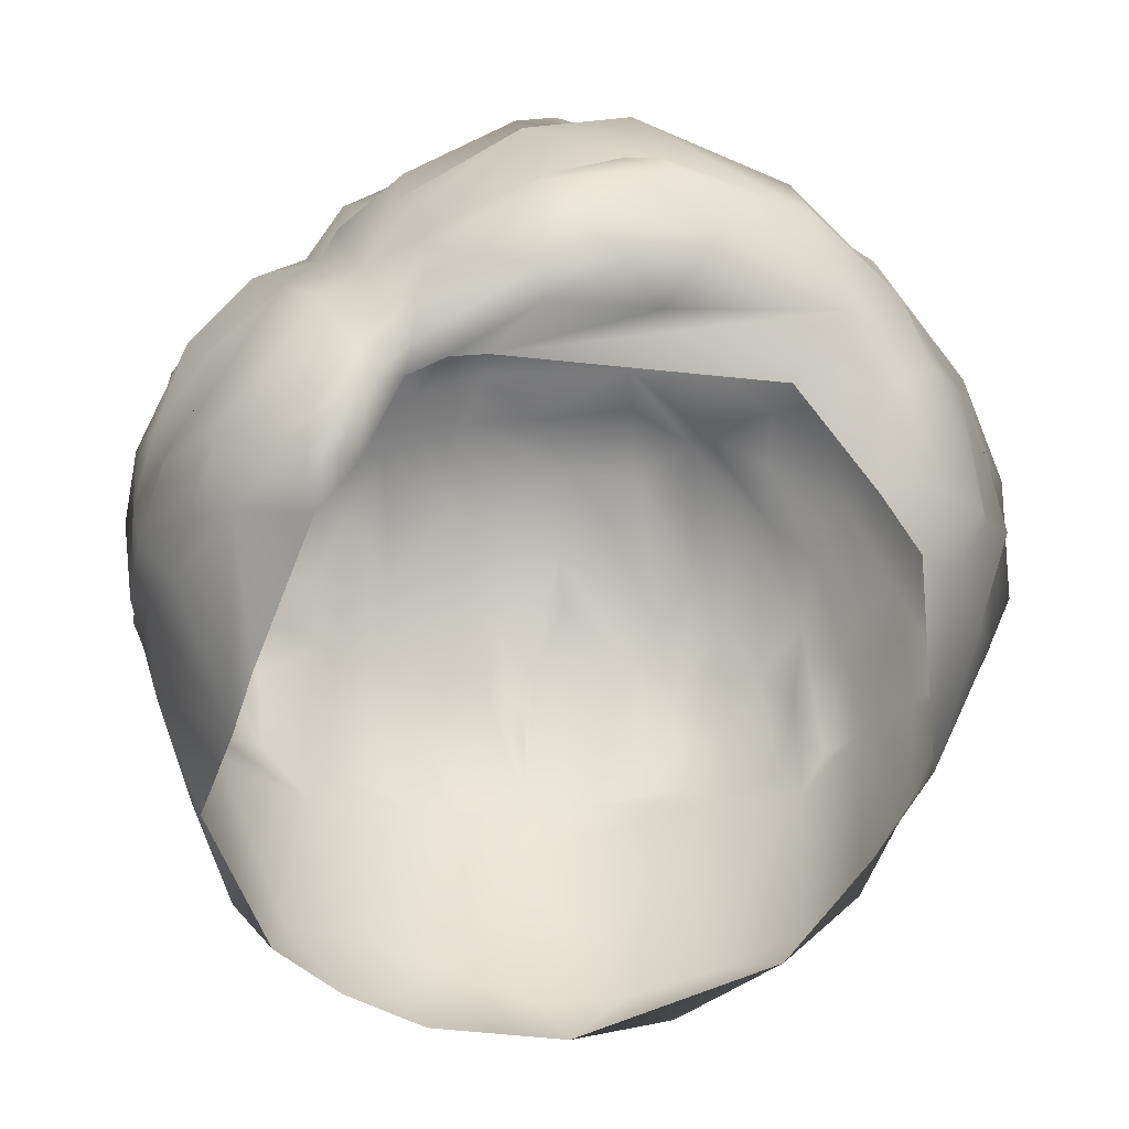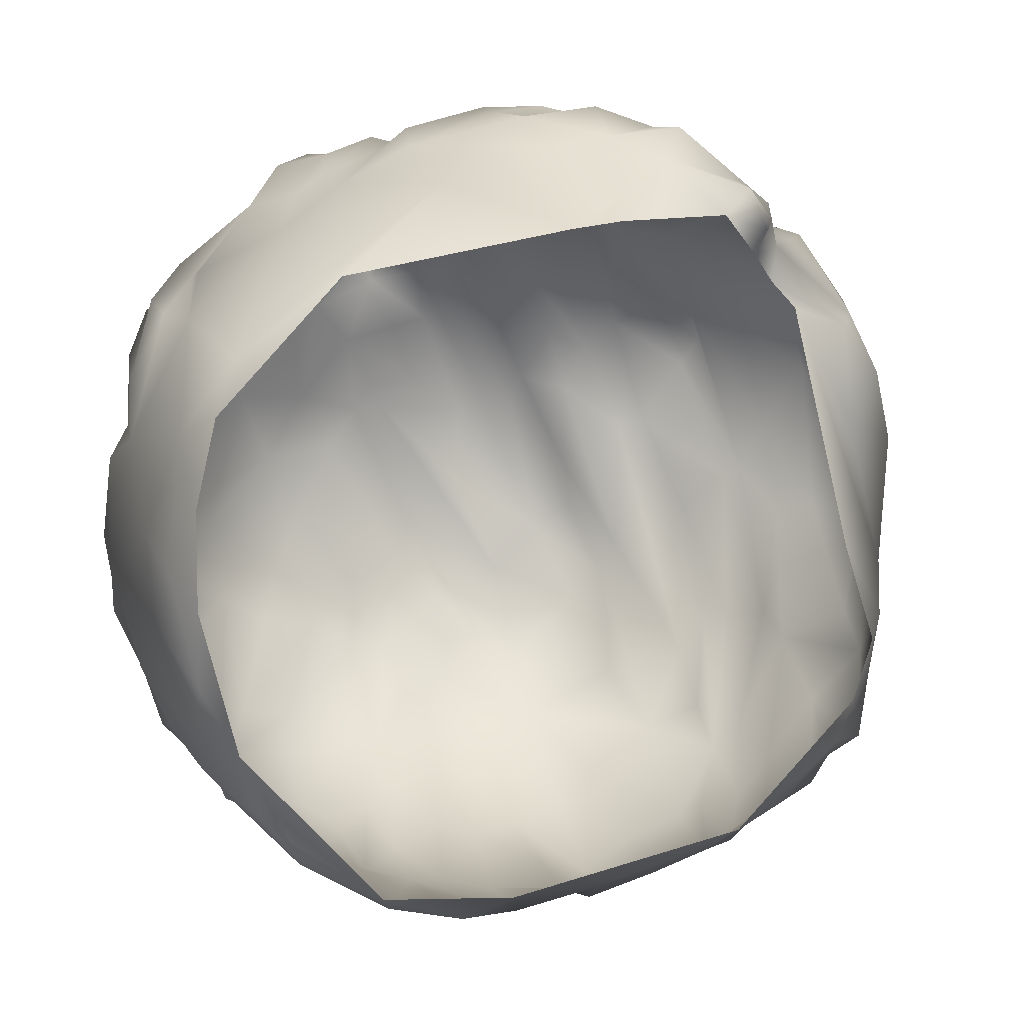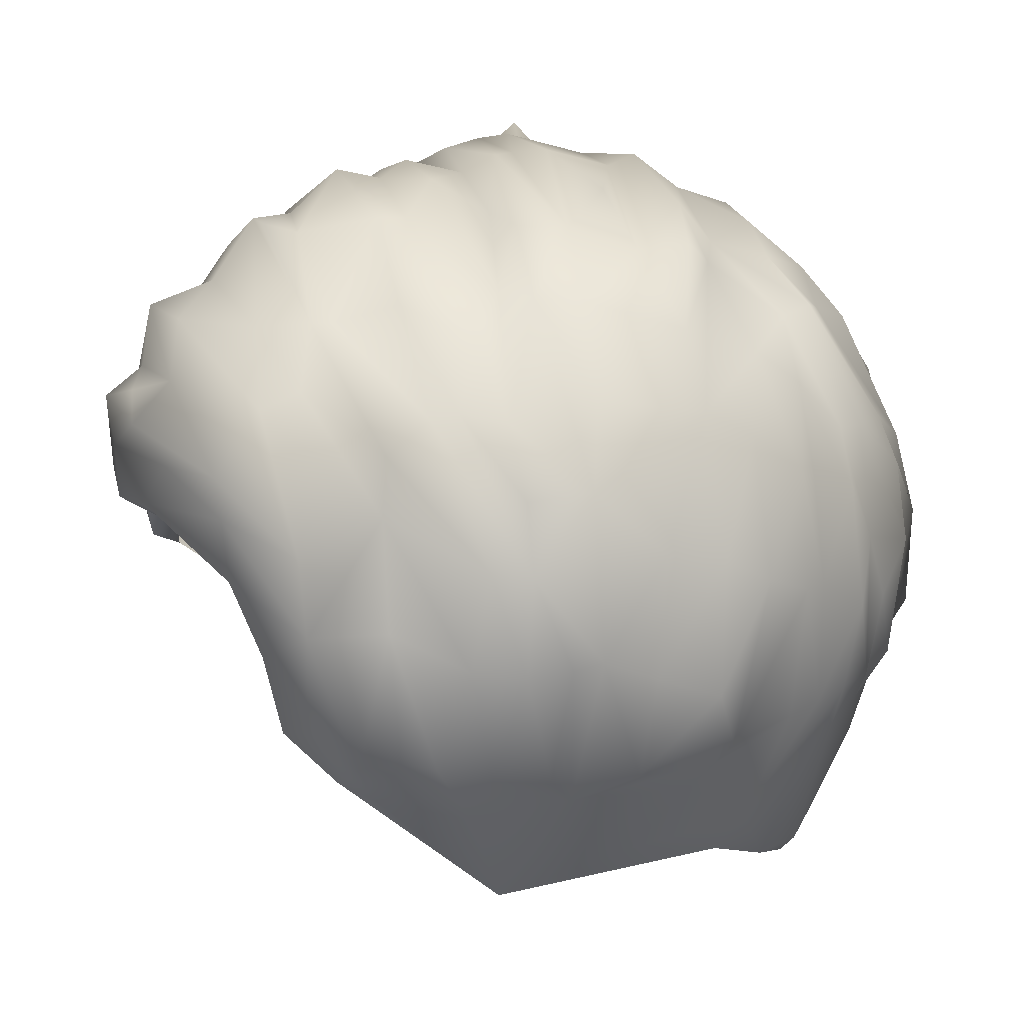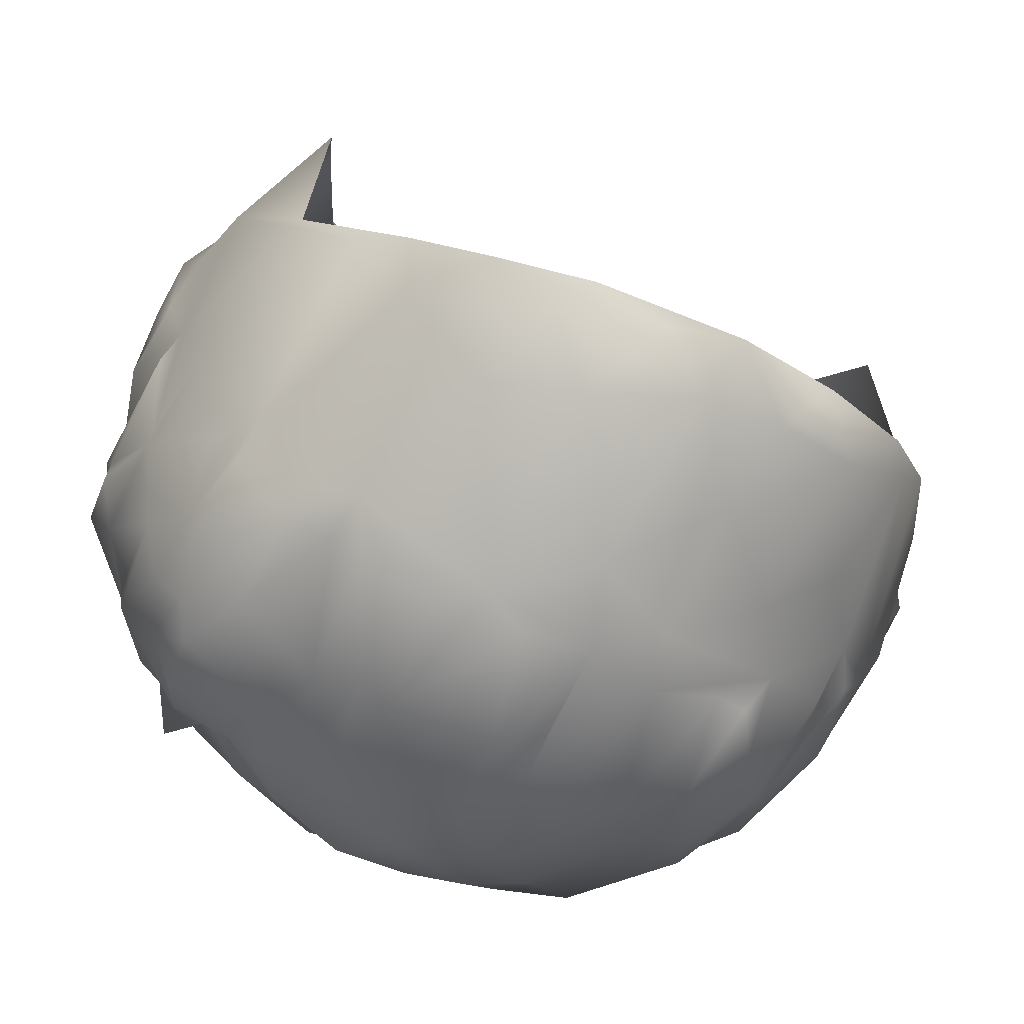
<metadata>
{"format":"obj","ext":"obj","renderer":"f3d","projection":"perspective","resolution":1024,"background":"white","views":[{"elev":-24.7,"azim":-10.0,"up":"+Y"},{"elev":-74.4,"azim":-74.4,"up":"+Y"},{"elev":27.8,"azim":66.8,"up":"+Y"},{"elev":-60.4,"azim":-24.0,"up":"+Z"}]}
</metadata>
<code>
v  169.8 1558 282.4
v  19.51 1542 287.3
v  -113.1 1504 260.7
v  249.7 1536 241.3
v  293 1425 214.7
v  291.3 1550 183.5
v  -215.6 1728 92.74
v  -82.33 1815 86.34
v  -221.3 1728 43.58
v  -299.2 1393 176.6
v  -338.8 1374 80.89
v  -285.4 1245 81.35
v  196.3 1755 62.7
v  27.79 1803 61.66
v  126.2 1767 106.5
v  -343.7 1313 -16.68
v  -355.4 1396 -112.9
v  -305.5 1258 -118.7
v  328.6 1306 -137.8
v  290.9 1249 -129.8
v  290.4 1230 -178.1
v  91.3 1761 -207.6
v  11.53 1740 -288.9
v  -44.96 1762 -241.4
v  314.4 1410 -241.7
v  253.7 1208 -235.4
v  269.5 1363 -281.2
v  -108.7 1739 -250.2
v  -58.7 1732 -301.9
v  -132.9 1700 -305.2
v  -132.7 1223 -341.3
v  -189.7 1354 -356
v  -68.58 1361 -414.2
v  6.064 1308 -402.4
v  31.44 1165 -341.1
v  -60.07 1195 -352
v  50.23 1121 -302.3
v  142.9 1140 -286.2
v  233.2 1182 -232.9
v  153.2 1609 281.2
v  59.11 1590 323.4
v  -79.5 1781 168.7
v  -60.59 1736 214.9
v  53.18 1735 210.8
v  -262.4 1204 -218.3
v  -224.4 1174 -243.6
v  -298.3 1249 -116.7
v  -106.5 1155 -318
v  -13.69 1129 -318.8
v  -79.6 1125 -298.7
v  275.9 1535 -282
v  310.4 1488 -257.4
v  290.9 1401 -278.8
v  232.8 1710 96.21
v  315.9 1365 122.5
v  282.6 1252 82.59
v  351.3 1386 44.04
v  119 1692 -304.9
v  154.9 1564 -378.2
v  96.03 1667 -346.5
v  82.08 1348 -402.9
v  160 1313 -358.9
v  88.12 1239 -364
v  90.66 1392 -420.1
v  128.6 1530 -389.6
v  153.1 1394 -387.3
v  -169.7 1395 -388.5
v  -128.8 1489 -399.5
v  -102.7 1386 -414.6
v  -54.5 1805 -24.94
v  55 1807 -6.321
v  -24.18 1829 -45.68
v  -68.42 1806 49.37
v  -200.8 1762 0.0881
v  193.1 1772 -35.38
v  264.6 1715 -15.5
v  229.5 1748 -113.8
v  114.2 1808 -55.12
v  141.8 1789 -109.7
v  35.43 1804 -125.5
v  -319.7 1607 -239.6
v  -277.3 1696 -175.5
v  -248.6 1685 -223.5
v  -351.1 1460 -204.1
v  -352.2 1567 -185.1
v  -327.9 1512 -249.6
v  356.2 1519 87.11
v  333.9 1411 109
v  362.2 1419 68.16
v  317.6 1659 10.78
v  338.6 1599 -47.02
v  281.8 1694 -108.2
v  -164.8 1514 -390.2
v  -140.2 1620 -352.3
v  -287.9 1598 -278
v  -306.4 1532 -295.8
v  235.7 1436 239.9
v  272.6 1375 191.9
v  240 1382 216.3
v  -168.6 1704 -236.5
v  -177.1 1783 -57.92
v  184.6 1192 -296.3
v  106.9 1169 -324.3
v  -284.2 1602 131.1
v  -338.8 1587 87.78
v  -361.1 1507 79.75
v  -142.8 1507 245.5
v  -82.44 1557 313.3
v  -172.8 1508 258.2
v  281.4 1663 -155.6
v  354.3 1590 -94.86
v  341.6 1555 -145.1
v  165.3 1719 -269.9
v  235.8 1628 -287.6
v  182 1602 -340.9
v  -165.6 1580 286.3
v  -81.23 1631 315.4
v  64.21 1624 303.5
v  25.77 1651 319.8
v  -49.46 1596 318.8
v  227.2 1714 -184.2
v  301.4 1624 -194.5
v  -305.6 1673 -137.1
v  -322.8 1611 -200.3
v  -374.4 1514 26.69
v  -339.3 1595 39.44
v  -378.6 1482 -46.75
v  270 1468 -303.6
v  244.6 1505 -339.7
v  170.9 1489 -392.7
v  148.3 1776 24.88
v  -25.4 1814 16.66
v  318.1 1295 -29.06
v  174.5 1775 2.888
v  259.8 1706 62.99
v  -370.8 1562 -87.07
v  -369.4 1534 -132.9
v  -364.9 1422 -123.4
v  -344.9 1629 -90.95
v  67.28 1794 -186.3
v  148.5 1769 -174.7
v  -216.7 1503 260.5
v  -246.1 1566 222.8
v  -317.4 1435 196.4
v  -267.1 1595 181.4
v  -322.6 1553 139.2
v  -262.9 1619 -310.9
v  -190.9 1659 -299.5
v  -188.5 1586 -347.6
v  -242.8 1672 -264.2
v  -175 1492 236.1
v  -206.4 1474 258.3
v  51.9 1635 -374.1
v  -58.61 1660 -350.5
v  369.1 1527 23.64
v  249.7 1636 171.6
v  -289.3 1643 105.5
v  -283.6 1655 62.87
v  -349.2 1598 12.9
v  -319.1 1649 -23.83
v  -360.5 1553 -66.46
v  -9.628 1490 -417.5
v  -31.97 1381 -427.3
v  -100 1498 -411.7
v  55.79 1705 -323.5
v  -24.4 1660 -368.5
v  130.6 1506 251.8
v  -251 1697 27.85
v  -267.1 1704 -62.87
v  -290.3 1686 -30.15
v  -299.5 1664 36.73
v  215.8 1454 -355.3
v  258.1 1398 -320.7
v  198.8 1376 -352.6
v  216.1 1289 -311.4
v  -68.89 1792 -206.4
v  150.3 1790 -154.6
v  -172.6 1720 165.5
v  -178 1631 247.5
v  -88.91 1709 266.3
v  -186.2 1671 196.3
v  -63.36 1787 -177.5
v  -148.7 1769 -189.9
v  -33.47 1823 -99.92
v  -333.6 1363 -171.3
v  -279.8 1362 -273.6
v  366.3 1497 -28.81
v  370.2 1408 -11.05
v  -237.5 1649 131.1
v  -244.8 1677 85.93
v  -209.4 1596 215
v  -224.2 1670 149.8
v  -158.4 1146 -278.1
v  -210.5 1206 -284.1
v  380.9 1477 -80.53
v  0.4624 1731 265.2
v  29.62 1375 -417.3
v  339.9 1537 -182.8
v  348 1417 -168.4
v  324.3 1409 -210.1
v  -251.8 1722 -154.9
v  -200.5 1715 -203.6
v  -238.5 1379 214.6
v  -249.7 1416 243.3
v  -208.9 1410 248.5
v  138.5 1698 238.2
v  228.4 1600 238.8
v  142.8 1645 282.4
v  313.8 1522 -214
v  -250.1 1735 -109.9
v  -145 1801 -109.1
v  283.6 1595 -255.1
v  231 1679 -225.7
v  280.9 1612 -217.3
v  -39.94 1577 -394.1
v  -114.7 1596 -387.1
v  -89.19 1811 16.51
v  -230.9 1751 -45.31
v  -370.1 1410 -42.38
v  354.4 1372 -66.71
v  -26.86 1783 143.9
v  97.64 1747 157.9
v  27.45 1807 89.21
v  -321 1464 172.8
v  -331.1 1406 133
v  -226 1780 -150.6
v  -198.4 1780 -100.9
v  -204.6 1763 -146.7
v  104.3 1745 -258.5
v  336.3 1601 72.74
v  306.9 1656 66.44
v  -193.1 1541 252.3
v  205.3 1500 266.8
v  197.8 1416 249.8
v  -312.3 1408 -259.6
v  -300.4 1472 -277.1
v  -285.8 1394 -299.7
v  -290 1471 -320.6
v  -235.7 1403 -348.5
v  21.29 1683 282.2
v  -73.61 1658 281.7
v  -167.2 1600 264.2
v  172.2 1715 -239.7
v  243.1 1633 -263.7
v  377.9 1407 -77.89
v  364.7 1413 -103.9
v  135.2 1707 200.5
v  -367.7 1413 62.95
v  -373.6 1457 37.45
v  -357.1 1383 21.93
v  230.2 1681 159.9
v  321.7 1605 104.8
v  -269.3 1550 -343.8
v  -188 1511 -364.2
v  -242.1 1483 -360.1
v  -324.8 1519 130.3
v  -15.98 1663 307.1
v  -372.5 1526 -176.8
v  -369.1 1583 -152.1
v  359.1 1520 46.99
v  -5.473 1578 -405.7
v  -55.53 1817 -75
v  -354.3 1452 127.3
v  -296.7 1541 181.2
v  -348.4 1472 -162.1
v  -17.21 1560 325.6
v  180.5 1397 -386.5
v  210.1 1567 -346.1
v  -165 1638 -338.5
v  -198.8 1716 112.5
v  -94.78 1774 128
v  329.6 1520 126
v  -78.42 1530 303.5
v  307.2 1432 181.7
v  -195.4 1396 -362.9
v  -45.09 1788 169.1
v  93.88 1749 175.9
v  332.1 1435 159
v  -256.4 1445 231.8
v  -282.5 1529 -317.6
v  33.13 1520 -414.7
v  73.95 1521 -418.5
v  61.68 1590 -399.9
v  98.48 1810 -13.02
v  -274.2 1283 124.8
v  -311.6 1682 -100.4
v  231.5 1708 121.1
v  26.23 1451 -426.9
g default
f 1 2 3
f 4 5 6
f 7 8 9
f 10 11 12
f 13 14 15
f 16 17 18
f 19 20 21
f 22 23 24
f 25 26 27
f 28 29 30
f 31 32 33
f 34 35 36
f 37 38 39
f 40 41 1
f 42 43 44
f 45 46 47
f 48 49 50
f 51 52 53
f 15 54 13
f 55 56 57
f 58 59 60
f 61 62 63
f 64 65 66
f 67 68 69
f 70 71 72
f 9 73 74
f 75 76 77
f 78 79 80
f 81 82 83
f 84 85 86
f 87 88 89
f 90 91 92
f 93 94 68
f 81 95 96
f 4 97 5
f 56 98 99
f 100 28 30
f 70 72 101
f 62 102 63
f 38 37 103
f 104 105 106
f 107 108 109
f 110 111 112
f 113 114 115
f 116 108 117
f 118 119 120
f 75 77 79
f 121 110 122
f 123 82 124
f 125 126 127
f 51 128 129
f 65 130 66
f 14 131 132
f 9 8 73
f 20 133 56
f 134 131 135
f 132 131 71
f 136 137 138
f 136 139 137
f 140 22 24
f 141 92 121
f 142 143 144
f 145 104 146
f 147 148 149
f 150 100 148
f 151 109 152
f 60 59 153
f 29 154 30
f 90 155 91
f 156 4 6
f 157 158 126
f 159 160 161
f 162 163 164
f 165 153 166
f 5 97 99
f 3 167 1
f 168 169 170
f 171 168 160
f 172 173 174
f 27 175 174
f 79 140 176
f 79 77 177
f 43 42 178
f 179 180 181
f 80 79 182
f 183 184 182
f 45 185 186
f 18 185 45
f 187 155 188
f 19 133 20
f 189 7 190
f 191 181 192
f 193 194 48
f 194 32 31
f 111 195 112
f 187 188 195
f 176 140 24
f 183 176 28
f 180 43 181
f 43 196 44
f 162 197 163
f 34 61 63
f 198 199 200
f 25 19 21
f 201 202 83
f 202 183 28
f 203 204 10
f 205 203 151
f 206 207 156
f 196 208 206
f 209 198 200
f 110 112 122
f 123 210 201
f 211 184 183
f 206 208 207
f 40 1 4
f 12 16 47
f 212 209 52
f 213 214 212
f 139 170 169
f 160 139 136
f 215 162 164
f 94 216 68
f 132 71 70
f 217 70 218
f 219 127 17
f 125 127 219
f 133 57 56
f 57 133 220
f 73 8 14
f 221 222 223
f 144 224 225
f 143 224 144
f 210 226 201
f 201 226 202
f 111 187 195
f 92 91 111
f 193 48 50
f 227 228 210
f 101 72 227
f 23 229 165
f 29 165 166
f 13 54 135
f 54 230 231
f 145 191 189
f 142 232 143
f 52 25 53
f 209 200 52
f 186 32 194
f 93 68 67
f 27 26 175
f 26 39 102
f 233 167 234
f 235 84 236
f 237 238 239
f 179 181 191
f 108 116 109
f 77 76 92
f 141 77 92
f 21 20 39
f 196 240 208
f 241 180 242
f 113 243 244
f 22 229 23
f 46 45 194
f 186 194 45
f 195 188 245
f 195 246 112
f 218 227 210
f 168 218 169
f 49 37 50
f 240 119 208
f 117 241 242
f 141 121 243
f 243 213 244
f 196 206 44
f 156 247 206
f 248 249 219
f 11 250 12
f 143 232 191
f 232 242 191
f 251 156 252
f 247 156 251
f 103 37 35
f 34 63 35
f 253 254 255
f 147 149 253
f 256 249 248
f 104 106 146
f 196 180 240
f 196 43 180
f 155 57 188
f 245 188 57
f 182 79 176
f 182 176 183
f 119 117 120
f 119 240 257
f 258 85 84
f 259 123 85
f 87 89 260
f 90 230 155
f 215 261 162
f 29 166 154
f 1 41 2
f 118 120 41
f 262 184 211
f 262 78 184
f 263 256 248
f 264 256 263
f 17 265 185
f 17 185 18
f 41 120 266
f 120 117 108
f 130 172 267
f 114 129 268
f 260 89 57
f 89 88 57
f 100 30 148
f 148 269 149
f 270 271 8
f 221 223 8
f 213 122 214
f 122 198 209
f 230 87 260
f 252 156 272
f 3 273 107
f 210 228 226
f 226 228 202
f 192 178 270
f 270 178 42
f 127 159 161
f 127 161 17
f 55 98 56
f 5 274 6
f 135 90 134
f 231 230 90
f 39 38 102
f 102 38 103
f 32 237 239
f 254 275 255
f 42 271 270
f 276 277 221
f 113 115 58
f 229 22 113
f 156 6 272
f 6 278 272
f 279 144 10
f 10 144 225
f 280 253 239
f 95 253 280
f 34 36 33
f 197 34 33
f 204 279 10
f 151 152 205
f 22 141 243
f 22 243 113
f 153 281 261
f 282 65 64
f 185 84 235
f 185 265 84
f 131 13 135
f 14 13 131
f 220 133 19
f 198 246 199
f 32 67 33
f 93 67 275
f 82 81 124
f 124 81 86
f 6 274 278
f 272 278 88
f 137 139 259
f 137 258 84
f 59 65 153
f 153 65 283
f 181 178 192
f 181 43 178
f 254 93 275
f 269 93 149
f 122 112 198
f 112 246 198
f 116 117 242
f 116 242 232
f 88 55 57
f 278 55 88
f 73 14 132
f 74 73 217
f 236 237 186
f 186 237 32
f 104 157 105
f 189 190 157
f 281 282 64
f 153 283 281
f 78 75 79
f 284 131 134
f 10 285 203
f 145 189 104
f 104 189 157
f 205 204 203
f 205 152 204
f 166 261 215
f 166 153 261
f 173 27 174
f 25 27 53
f 241 257 240
f 241 240 180
f 91 187 111
f 155 187 91
f 250 17 16
f 12 250 16
f 164 163 33
f 163 197 33
f 86 81 96
f 236 238 237
f 228 183 202
f 228 211 183
f 11 248 250
f 225 263 248
f 41 266 2
f 2 273 3
f 9 218 168
f 190 7 9
f 64 174 61
f 281 64 197
f 272 87 252
f 272 88 87
f 114 51 129
f 244 213 212
f 235 236 186
f 185 235 186
f 245 57 220
f 246 220 199
f 156 207 4
f 207 40 4
f 150 95 81
f 150 148 147
f 249 125 219
f 256 106 249
f 200 199 19
f 220 19 199
f 216 30 154
f 216 215 164
f 270 7 189
f 270 8 7
f 268 172 130
f 58 115 59
f 106 125 249
f 105 125 106
f 49 48 36
f 31 33 36
f 110 92 111
f 121 92 110
f 1 233 4
f 233 1 167
f 216 154 215
f 154 166 215
f 224 264 263
f 225 224 263
f 268 129 172
f 129 173 172
f 284 134 78
f 284 78 72
f 172 174 267
f 64 66 174
f 139 286 259
f 169 286 139
f 177 77 141
f 140 141 22
f 169 218 210
f 169 210 286
f 95 147 253
f 95 150 147
f 174 175 62
f 174 62 61
f 68 216 164
f 68 164 69
f 277 247 251
f 206 247 44
f 105 126 125
f 105 157 126
f 84 86 236
f 86 96 236
f 72 262 227
f 72 78 262
f 161 136 138
f 160 136 161
f 42 44 277
f 247 277 44
f 85 124 86
f 85 123 124
f 179 242 180
f 242 179 191
f 59 130 65
f 115 130 59
f 214 209 212
f 214 122 209
f 94 30 216
f 148 30 269
f 9 74 218
f 74 217 218
f 250 219 17
f 248 219 250
f 287 251 252
f 222 251 287
f 109 116 232
f 109 232 142
f 176 24 28
f 28 24 29
f 97 234 99
f 255 275 239
f 239 253 255
f 101 227 218
f 218 70 101
f 5 98 274
f 5 99 98
f 271 221 8
f 276 221 271
f 76 134 90
f 76 90 92
f 82 201 83
f 123 201 82
f 277 222 221
f 277 251 222
f 229 58 165
f 229 113 58
f 48 31 36
f 31 48 194
f 222 15 223
f 222 287 15
f 192 270 189
f 191 192 189
f 96 95 280
f 238 280 239
f 223 15 14
f 223 14 8
f 164 33 69
f 33 67 69
f 224 143 264
f 143 191 145
f 160 168 170
f 160 170 139
f 130 267 66
f 66 267 174
f 18 45 47
f 47 16 18
f 197 61 34
f 64 61 197
f 279 142 144
f 152 279 204
f 159 171 160
f 158 171 126
f 244 212 51
f 212 52 51
f 265 137 84
f 138 137 265
f 261 281 288
f 288 281 197
f 202 28 100
f 202 100 150
f 260 57 155
f 230 260 155
f 162 288 197
f 261 288 162
f 149 93 254
f 149 254 253
f 126 159 127
f 126 171 159
f 145 146 256
f 256 146 106
f 286 210 123
f 259 286 123
f 26 102 175
f 62 175 102
f 285 10 12
f 54 287 230
f 15 287 54
f 273 108 107
f 266 120 108
f 274 98 55
f 278 274 55
f 287 252 230
f 252 87 230
f 143 145 264
f 264 145 256
f 107 109 151
f 79 177 140
f 140 177 141
f 114 244 51
f 113 244 114
f 227 211 228
f 227 262 211
f 128 173 129
f 128 27 173
f 119 118 208
f 118 41 40
f 46 194 193
f 128 53 27
f 51 53 128
f 217 132 70
f 73 132 217
f 138 265 17
f 17 161 138
f 208 40 207
f 208 118 40
f 158 168 171
f 157 190 158
f 259 85 258
f 137 259 258
f 268 130 115
f 115 114 268
f 195 245 246
f 246 245 220
f 121 122 213
f 121 213 243
f 142 279 152
f 152 109 142
f 239 275 32
f 275 67 32
f 165 60 153
f 165 58 60
f 184 80 182
f 78 80 184
f 42 277 276
f 276 271 42
f 29 23 165
f 24 23 29
f 52 200 25
f 200 19 25
f 81 83 150
f 202 150 83
f 283 282 281
f 283 65 282
f 117 119 257
f 117 257 241
f 21 39 26
f 25 21 26
f 134 76 75
f 78 134 75
f 266 273 2
f 266 108 273
f 4 233 97
f 97 233 234
f 96 280 238
f 236 96 238
f 71 284 72
f 71 131 284
f 35 49 36
f 35 37 49
f 190 9 168
f 158 190 168
f 63 102 103
f 103 35 63
f 10 225 11
f 225 248 11
f 90 135 231
f 54 231 135
f 269 94 93
f 269 30 94

</code>
